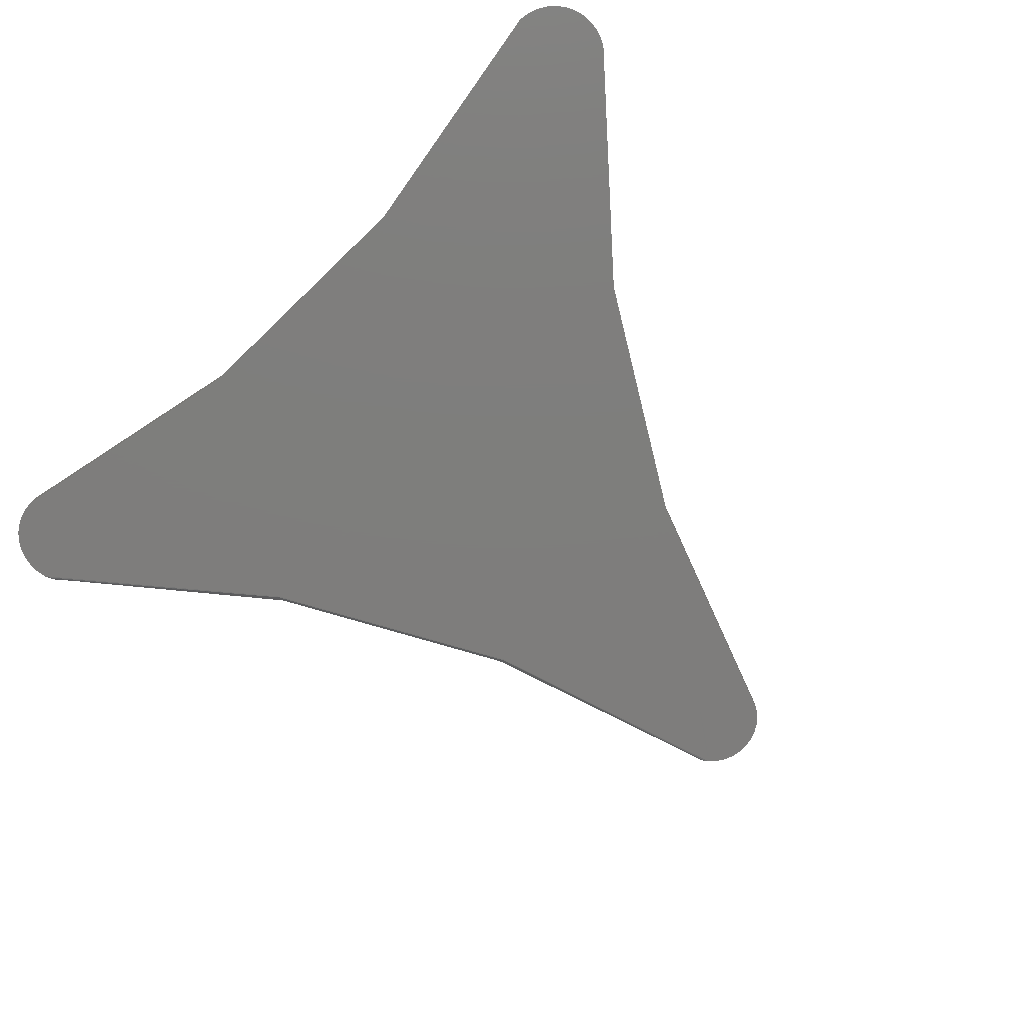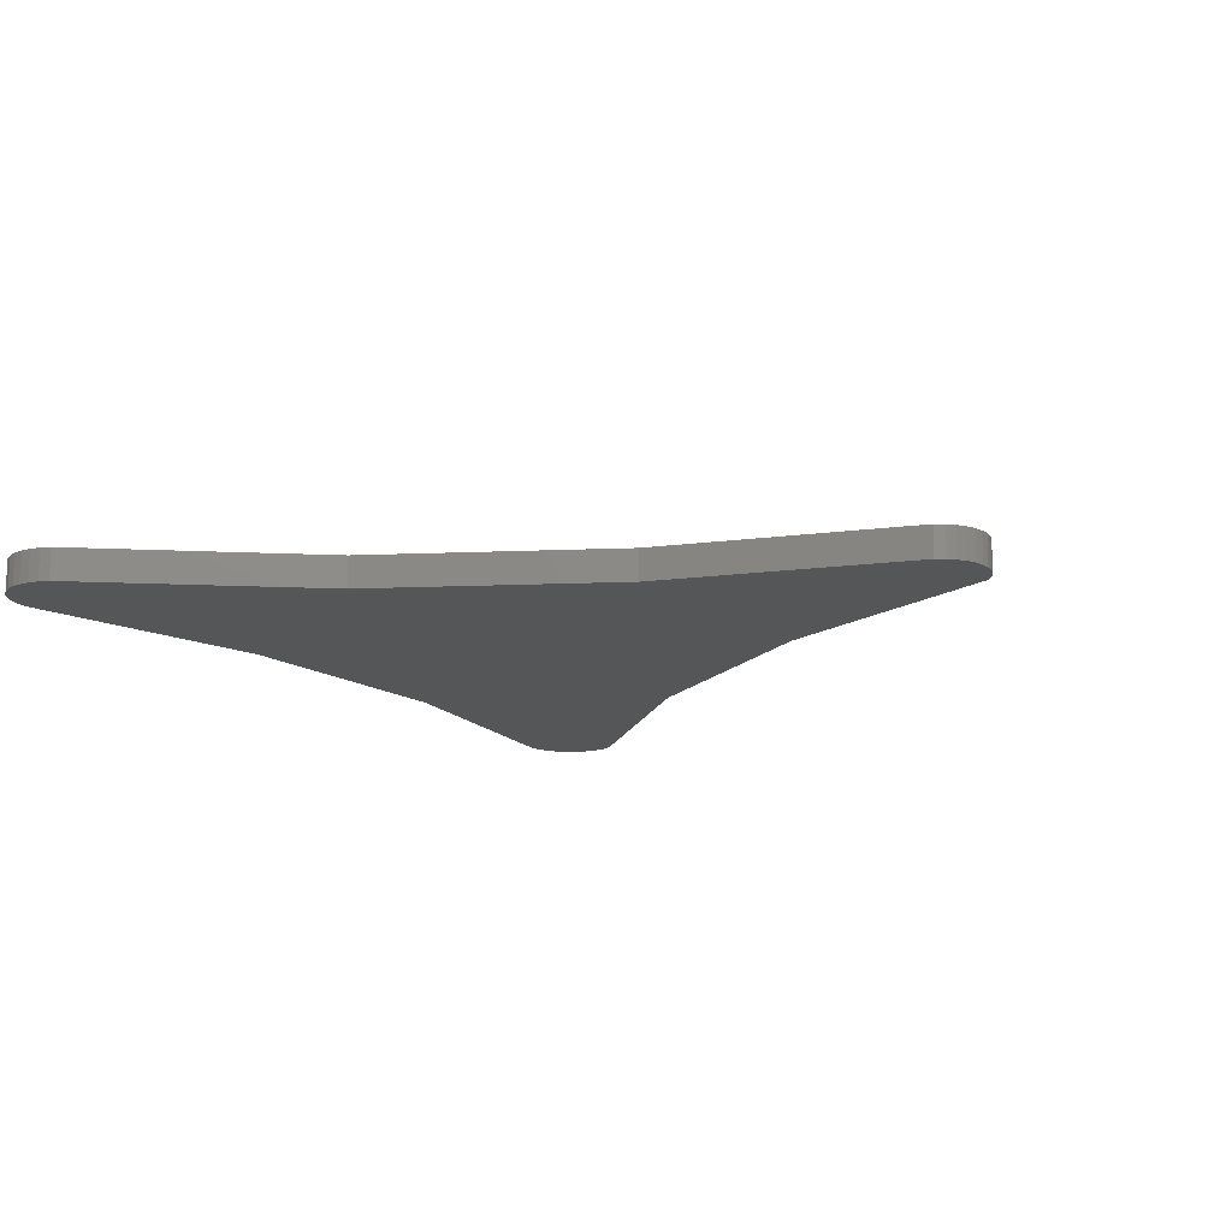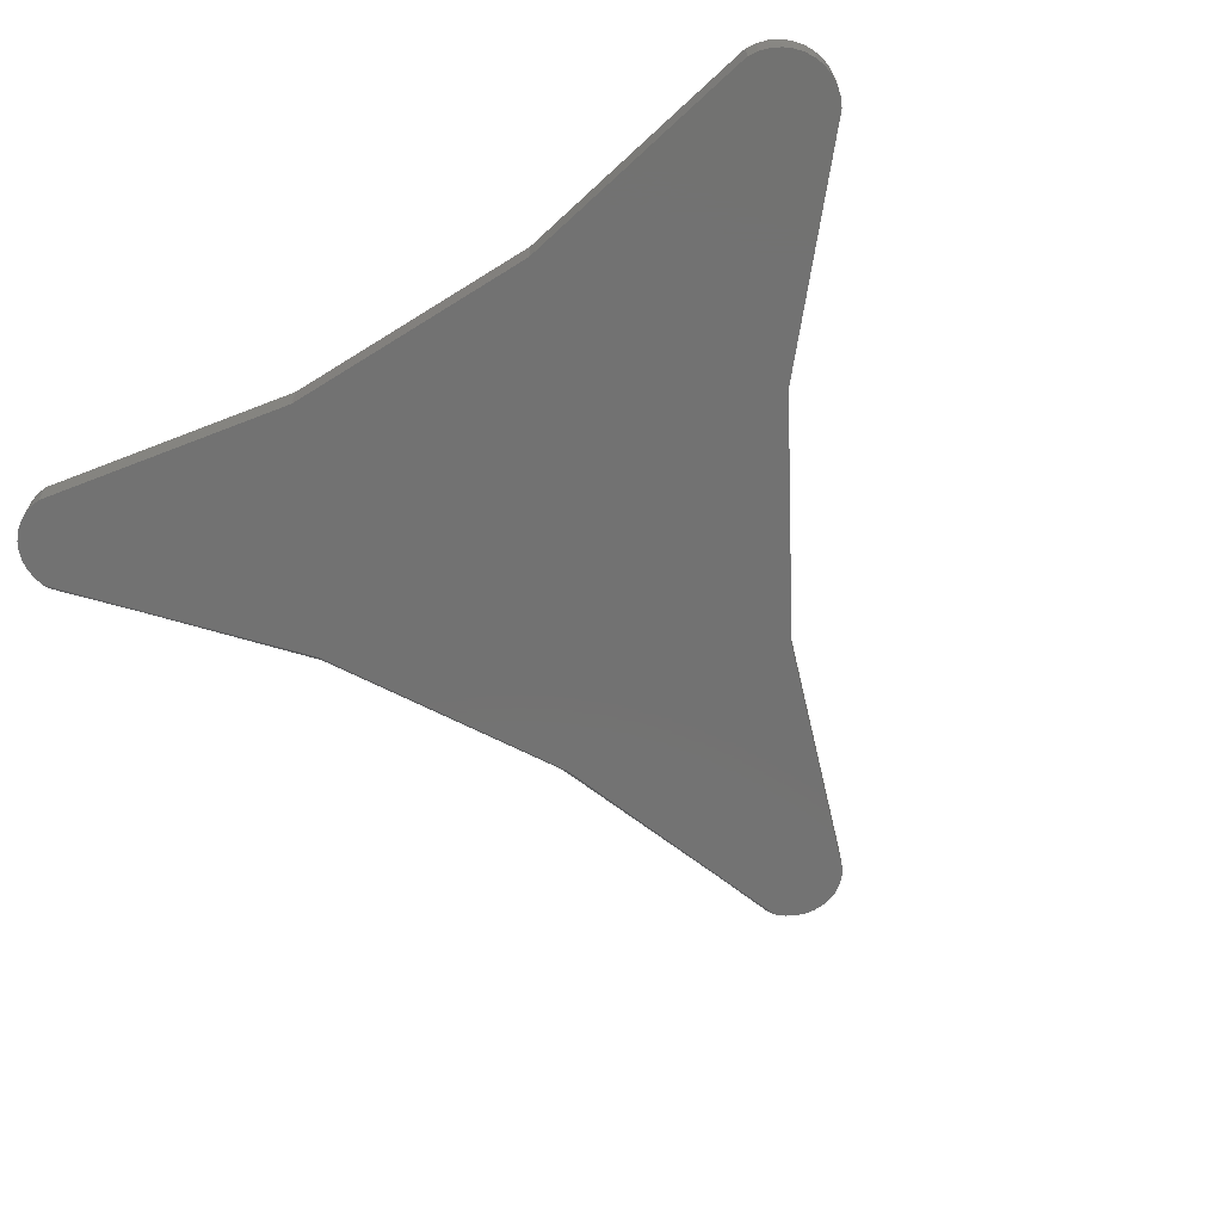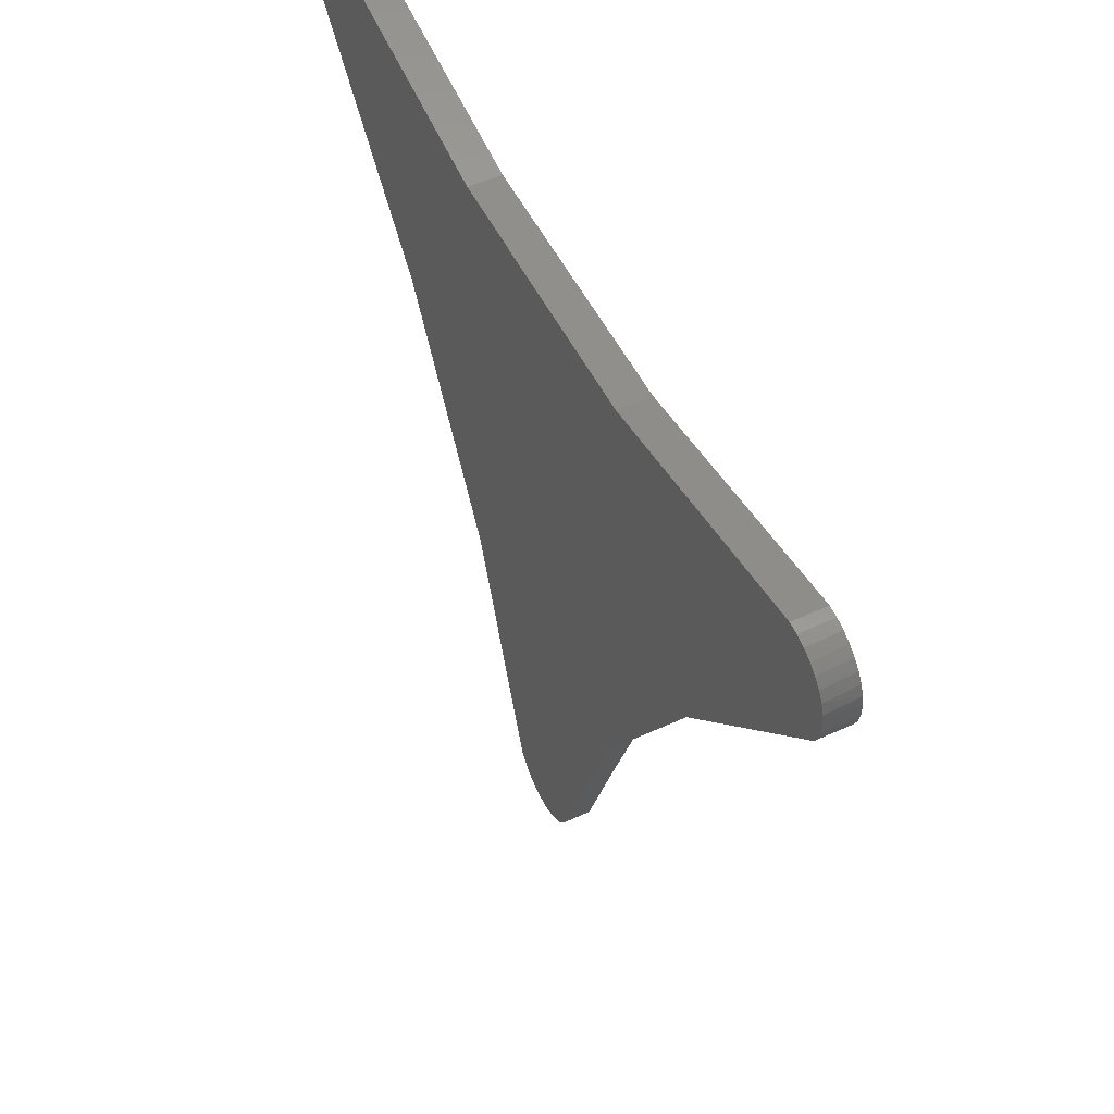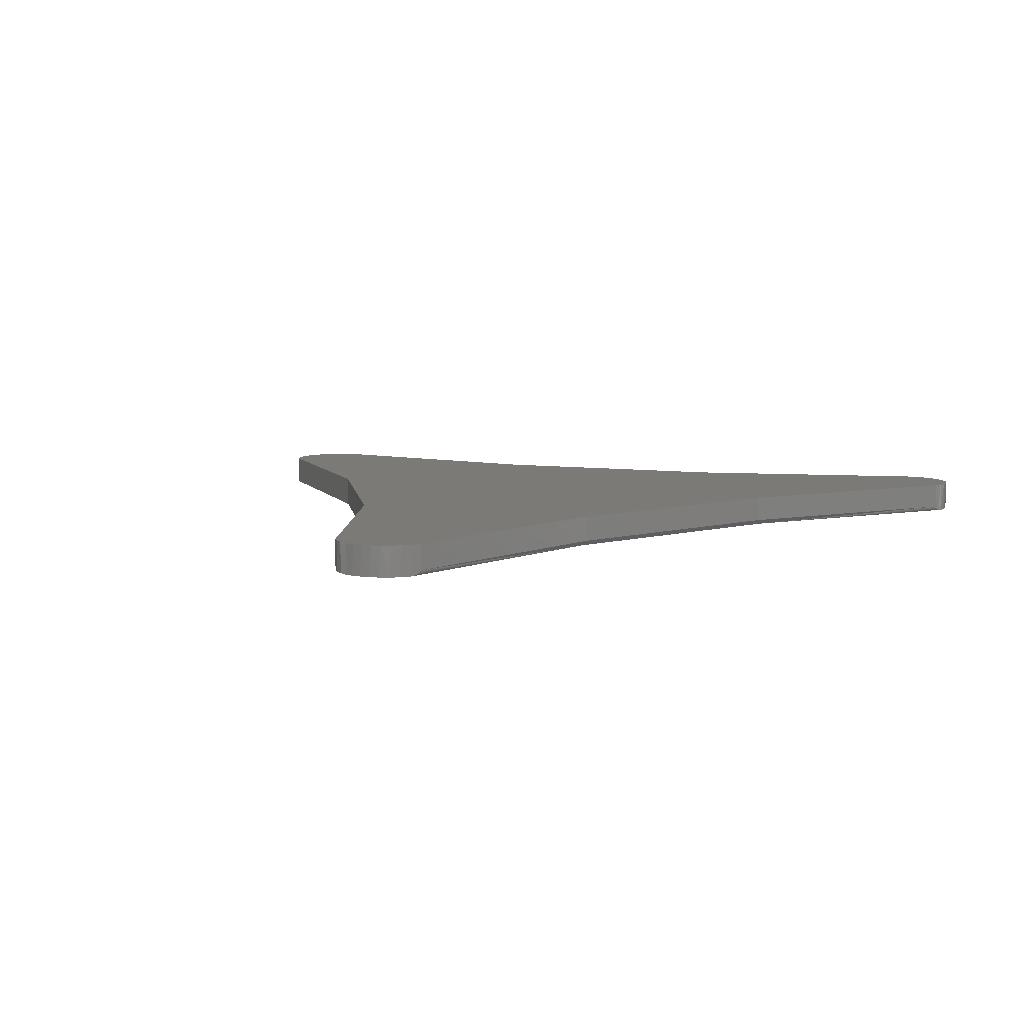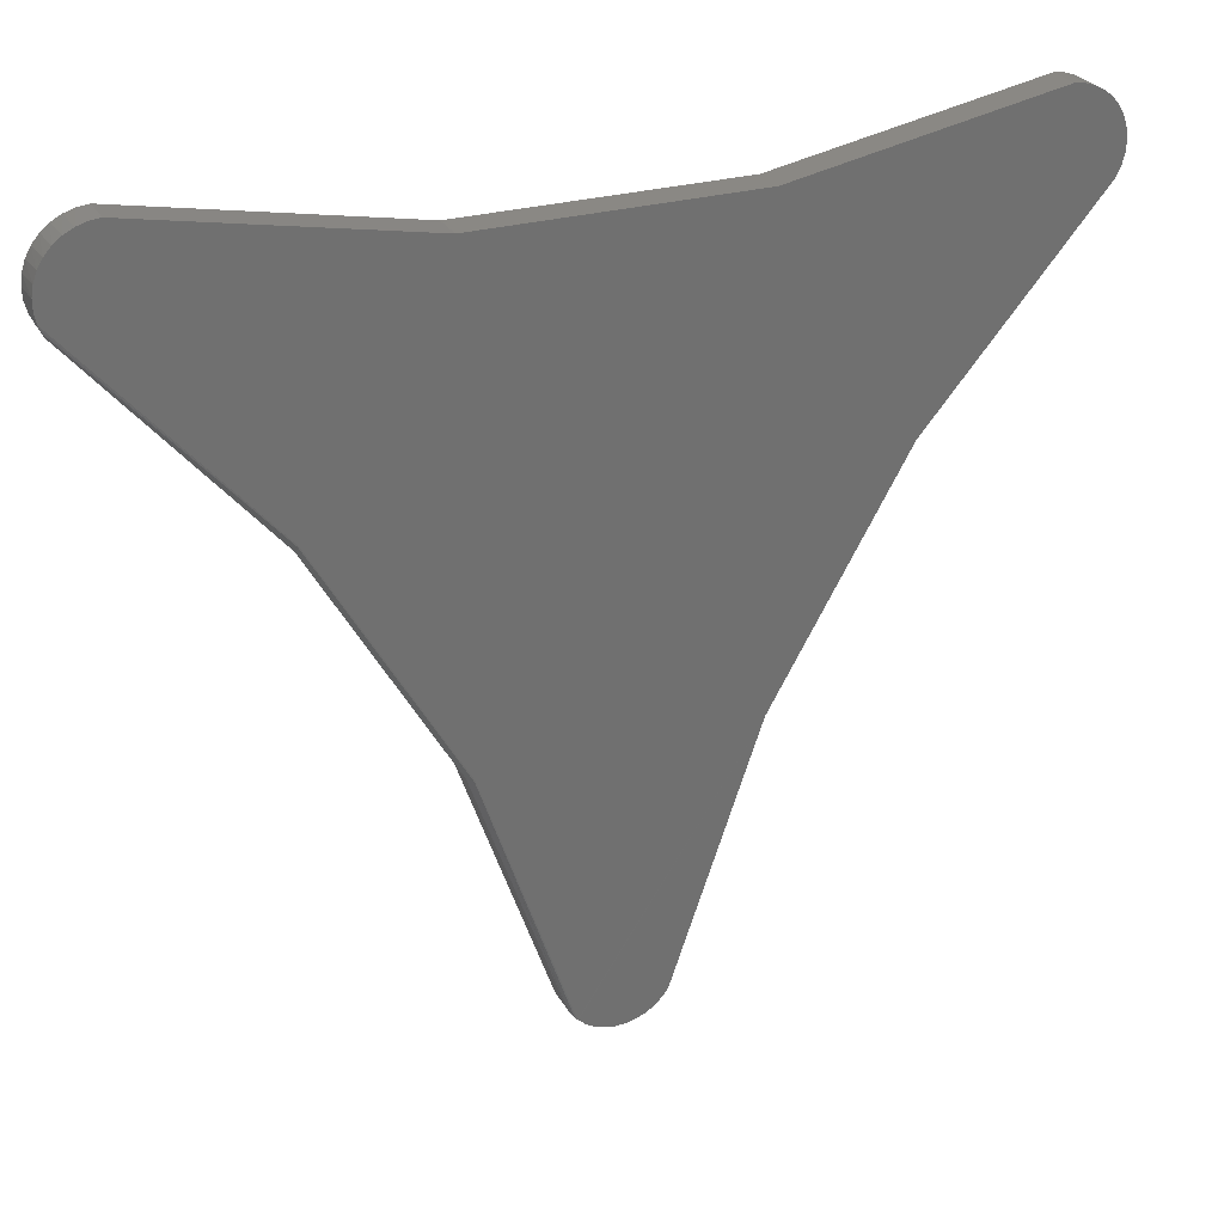
<metadata>
{"format":"stl","ext":"stl","renderer":"f3d","projection":"perspective","resolution":1024,"background":"white","views":[{"elev":-77.5,"azim":43.8,"up":"+Y"},{"elev":-15.0,"azim":125.0,"up":"+Y"},{"elev":-64.2,"azim":32.4,"up":"+Y"},{"elev":52.6,"azim":-116.2,"up":"+Z"},{"elev":7.5,"azim":-158.8,"up":"+Y"},{"elev":27.3,"azim":-23.8,"up":"+Z"}]}
</metadata>
<code>
# stl→obj: 100 verts, 196 faces
v -0.05734 -0.04685 -0.734
v 0.1986 -0.04688 -0.3487
v -0.1874 -0.04688 -0.3506
v -0.05643 -0.04688 -0.735
v 0.03856 -0.04688 -0.7498
v 0.05084 -0.04688 -0.7417
v -0.04524 -0.04688 -0.7445
v -0.0325 -0.04688 -0.7519
v 0.02499 -0.04688 -0.7555
v -0.01862 -0.04688 -0.7568
v -0.004088 -0.04688 -0.759
v 0.01062 -0.04688 -0.7586
v 0.06144 -0.04688 -0.7315
v 0.06998 -0.04688 -0.7195
v 0.1966 -0.04688 0.3402
v -0.1948 -0.04688 0.3402
v -0.6597 -0.04688 0.3376
v 0.6617 -0.04688 0.3338
v 0.6598 -0.04688 0.3493
v 0.6549 -0.04688 0.3641
v 0.6473 -0.04688 0.3777
v 0.6373 -0.04688 0.3897
v 0.6252 -0.04688 0.3995
v 0.6115 -0.04688 0.4069
v 0.5967 -0.04688 0.4116
v 0.5812 -0.04688 0.4134
v -0.5794 -0.04688 0.4134
v -0.5944 -0.04688 0.4117
v -0.6088 -0.04688 0.4073
v -0.6223 -0.04688 0.4003
v -0.6342 -0.04688 0.391
v -0.6442 -0.04688 0.3796
v -0.6519 -0.04688 0.3666
v -0.6572 -0.04688 0.3525
v 0.6608 -0.04688 0.3183
v -0.6595 -0.04688 0.3224
v 0.6569 -0.04688 0.3032
v -0.6566 -0.04688 0.3076
v 0.6502 -0.04688 0.2891
v -0.3899 -0.04688 0.001336
v 0.3943 -0.04688 -0.008508
v -0.3925 1.341e-17 -0.008508
v -0.6484 -0.03906 0.2891
v -0.6484 1.516e-18 0.2891
v -0.3925 -0.03906 -0.008508
v -0.1968 1.625e-17 -0.3487
v -0.1968 -0.03906 -0.3487
v -0.06817 9.953e-18 -0.7195
v -0.06817 -0.03906 -0.7195
v -0.6486 -0.04014 0.2893
v -0.6496 -0.04212 0.291
v -0.6551 2.606e-19 0.3032
v -0.6534 -0.04567 0.2989
v -0.6553 -0.04664 0.3038
v -0.6599 1.425e-18 0.3338
v -0.659 6.68e-19 0.3183
v -0.658 2.504e-18 0.3493
v -0.6531 3.866e-18 0.3641
v -0.6455 5.463e-18 0.3777
v -0.6355 7.237e-18 0.3897
v -0.6504 -0.04314 0.2925
v -0.6513 -0.04409 0.2944
v -0.5794 1.479e-17 0.4134
v -0.5948 1.297e-17 0.4116
v -0.6097 1.106e-17 0.4069
v -0.6234 9.125e-18 0.3995
v -0.04836 8.382e-18 -0.7422
v 0.02334 1.558e-17 -0.756
v 0.008475 1.377e-17 -0.7588
v -0.006666 1.209e-17 -0.7588
v -0.02154 1.06e-17 -0.756
v -0.0356 9.346e-18 -0.7504
v -0.05935 7.74e-18 -0.7318
v -0.06072 -0.04624 -0.7302
v -0.06378 -0.04495 -0.7262
v -0.0662 -0.04315 -0.7227
v -0.06709 -0.04213 -0.7213
v -0.06773 -0.04104 -0.7202
v 0.06998 2.432e-17 -0.7195
v 0.06115 2.112e-17 -0.7318
v 0.05017 1.932e-17 -0.7422
v 0.03741 1.745e-17 -0.7504
v -0.3912 -0.04672 0.0004517
v -0.1888 -0.04672 -0.3512
v 0.1966 9.741e-17 0.3402
v 0.5812 1.442e-16 0.4134
v 0.5967 1.452e-16 0.4116
v 0.6115 1.465e-16 0.4069
v 0.6252 1.477e-16 0.3995
v 0.6373 1.485e-16 0.3897
v 0.6473 1.489e-16 0.3777
v 0.6549 1.49e-16 0.3641
v 0.6598 1.487e-16 0.3493
v 0.6617 1.481e-16 0.3338
v -0.1948 5.395e-17 0.3402
v 0.1986 5.918e-17 -0.3487
v 0.3943 9.98e-17 -0.008508
v 0.6502 1.443e-16 0.2891
v 0.6569 1.458e-16 0.3032
v 0.6608 1.471e-16 0.3183
f 1 2 3
f 2 1 4
f 5 6 7
f 7 8 5
f 9 5 8
f 8 10 9
f 9 10 11
f 9 11 12
f 4 7 6
f 4 6 13
f 4 13 14
f 4 14 2
f 15 16 17
f 15 17 18
f 15 18 19
f 15 19 20
f 15 20 21
f 15 21 22
f 15 22 23
f 15 23 24
f 15 24 25
f 15 25 26
f 16 27 28
f 16 28 29
f 16 29 30
f 16 30 31
f 16 31 32
f 16 32 33
f 16 33 34
f 16 34 17
f 18 17 35
f 35 17 36
f 35 36 37
f 37 36 38
f 37 38 39
f 39 38 40
f 39 40 41
f 3 2 40
f 40 2 41
f 42 43 44
f 43 42 45
f 45 42 46
f 45 46 47
f 47 46 48
f 47 48 49
f 43 50 51
f 52 53 54
f 55 56 36
f 36 17 55
f 57 55 17
f 17 34 57
f 58 57 34
f 34 33 58
f 59 58 33
f 33 32 59
f 60 59 32
f 38 36 56
f 38 56 52
f 38 52 54
f 44 43 51
f 44 51 61
f 44 61 62
f 44 62 53
f 44 53 52
f 27 63 28
f 28 63 64
f 28 64 29
f 29 64 65
f 29 65 30
f 30 65 66
f 30 66 31
f 31 66 60
f 31 60 32
f 4 67 7
f 4 1 67
f 68 12 69
f 69 12 11
f 69 11 70
f 70 11 10
f 70 10 71
f 71 10 8
f 71 8 72
f 72 8 7
f 72 7 67
f 73 67 1
f 73 1 74
f 73 74 75
f 73 75 76
f 73 76 77
f 73 77 78
f 73 78 49
f 73 49 48
f 79 14 80
f 80 14 13
f 80 13 81
f 81 13 6
f 81 6 82
f 82 6 5
f 82 5 68
f 68 5 9
f 68 9 12
f 38 54 40
f 83 53 62
f 83 62 61
f 83 61 51
f 83 51 50
f 83 50 43
f 83 43 45
f 83 45 84
f 83 84 3
f 83 3 40
f 83 40 54
f 83 54 53
f 84 45 47
f 84 47 49
f 84 49 78
f 84 78 77
f 84 77 76
f 84 76 75
f 84 75 74
f 84 74 1
f 84 1 3
f 81 67 80
f 72 67 81
f 82 72 81
f 71 72 82
f 68 71 82
f 70 71 68
f 69 70 68
f 85 86 87
f 85 87 88
f 85 88 89
f 85 89 90
f 85 90 91
f 85 91 92
f 85 92 93
f 85 93 94
f 85 94 55
f 85 55 95
f 95 55 57
f 95 57 58
f 95 58 59
f 95 59 60
f 95 60 66
f 95 66 65
f 95 65 64
f 95 64 63
f 67 73 80
f 80 73 48
f 80 48 79
f 79 48 46
f 79 46 96
f 96 46 42
f 96 42 97
f 97 42 44
f 97 44 98
f 98 44 52
f 98 52 99
f 99 52 56
f 99 56 100
f 100 56 55
f 100 55 94
f 85 26 86
f 26 85 15
f 15 85 95
f 15 95 16
f 16 95 63
f 16 63 27
f 86 26 87
f 87 26 25
f 87 25 88
f 88 25 24
f 88 24 89
f 89 24 23
f 89 23 90
f 90 23 22
f 90 22 91
f 91 22 21
f 91 21 92
f 92 21 20
f 92 20 93
f 93 20 19
f 93 19 94
f 94 19 18
f 94 18 100
f 100 18 35
f 100 35 99
f 99 35 37
f 99 37 98
f 98 37 39
f 96 14 79
f 14 96 2
f 2 96 97
f 2 97 41
f 41 97 98
f 41 98 39

</code>
